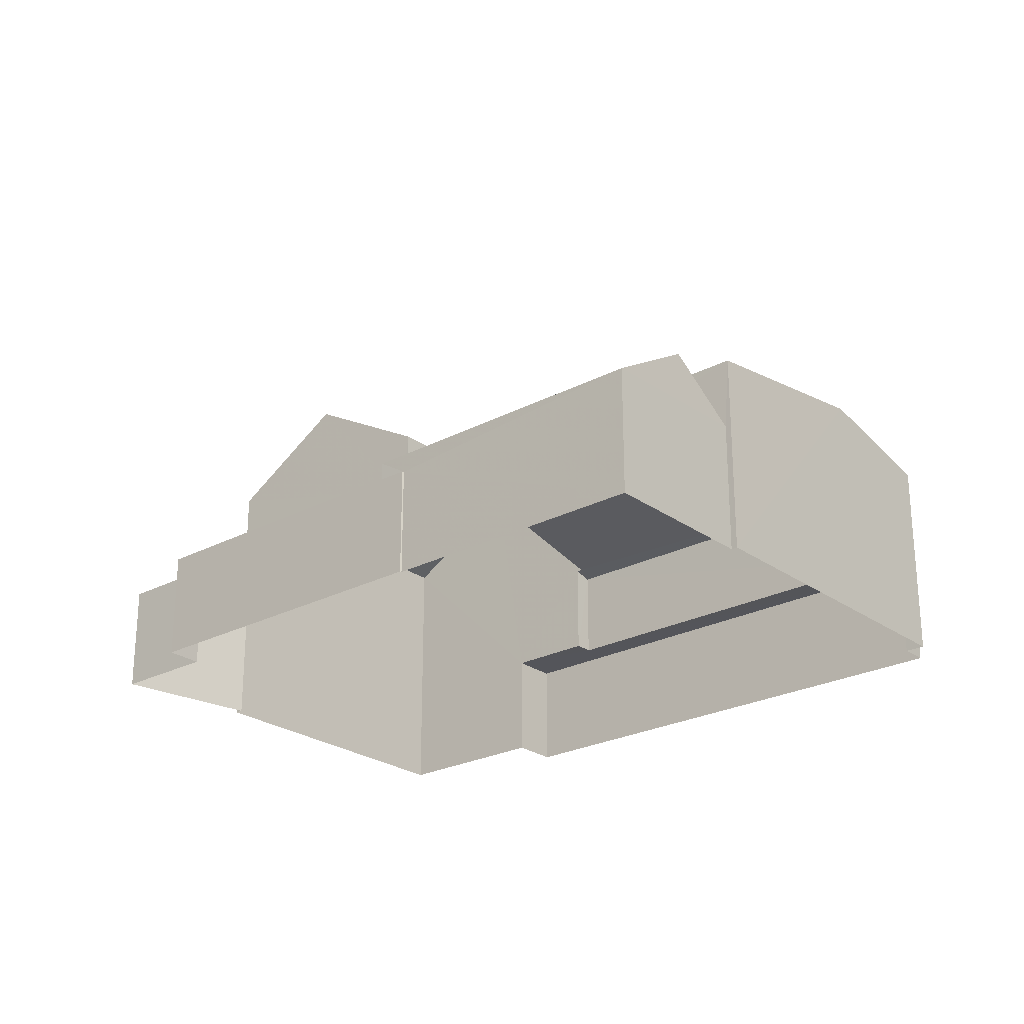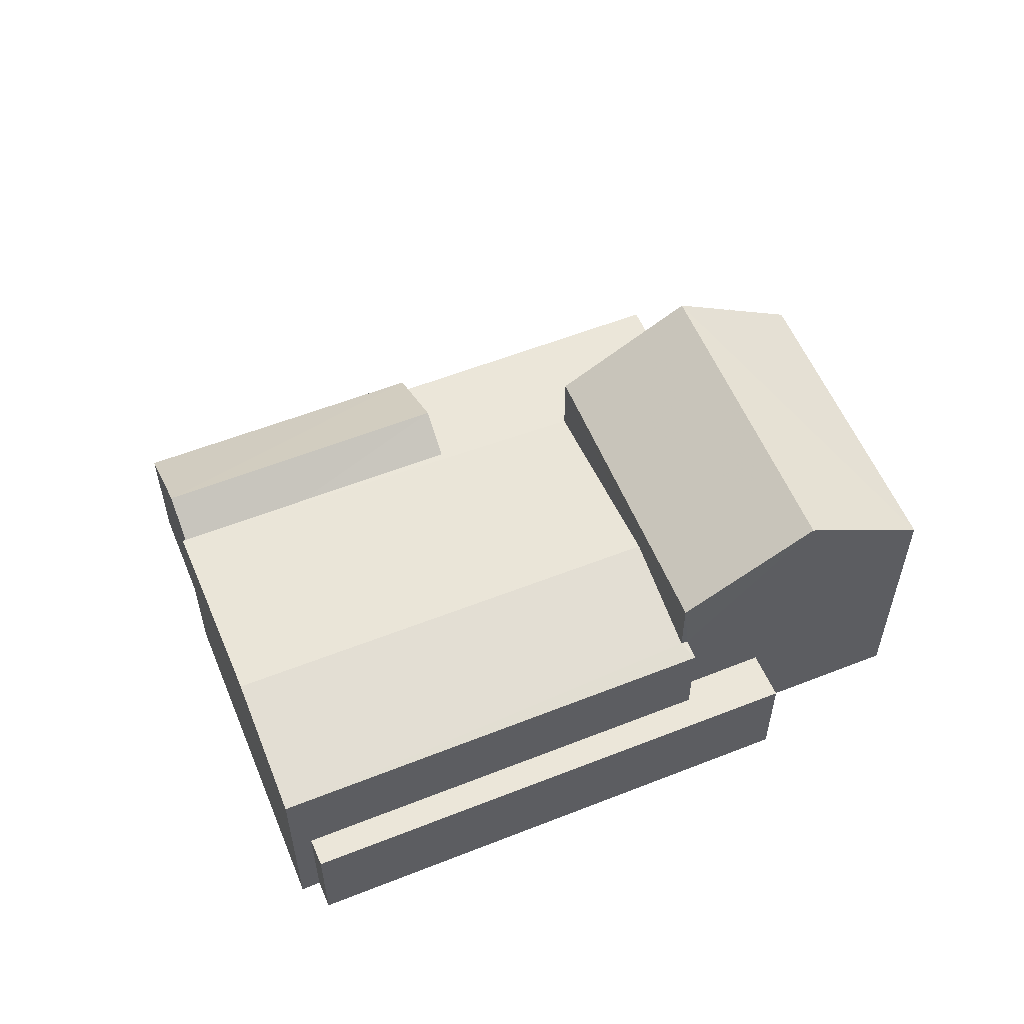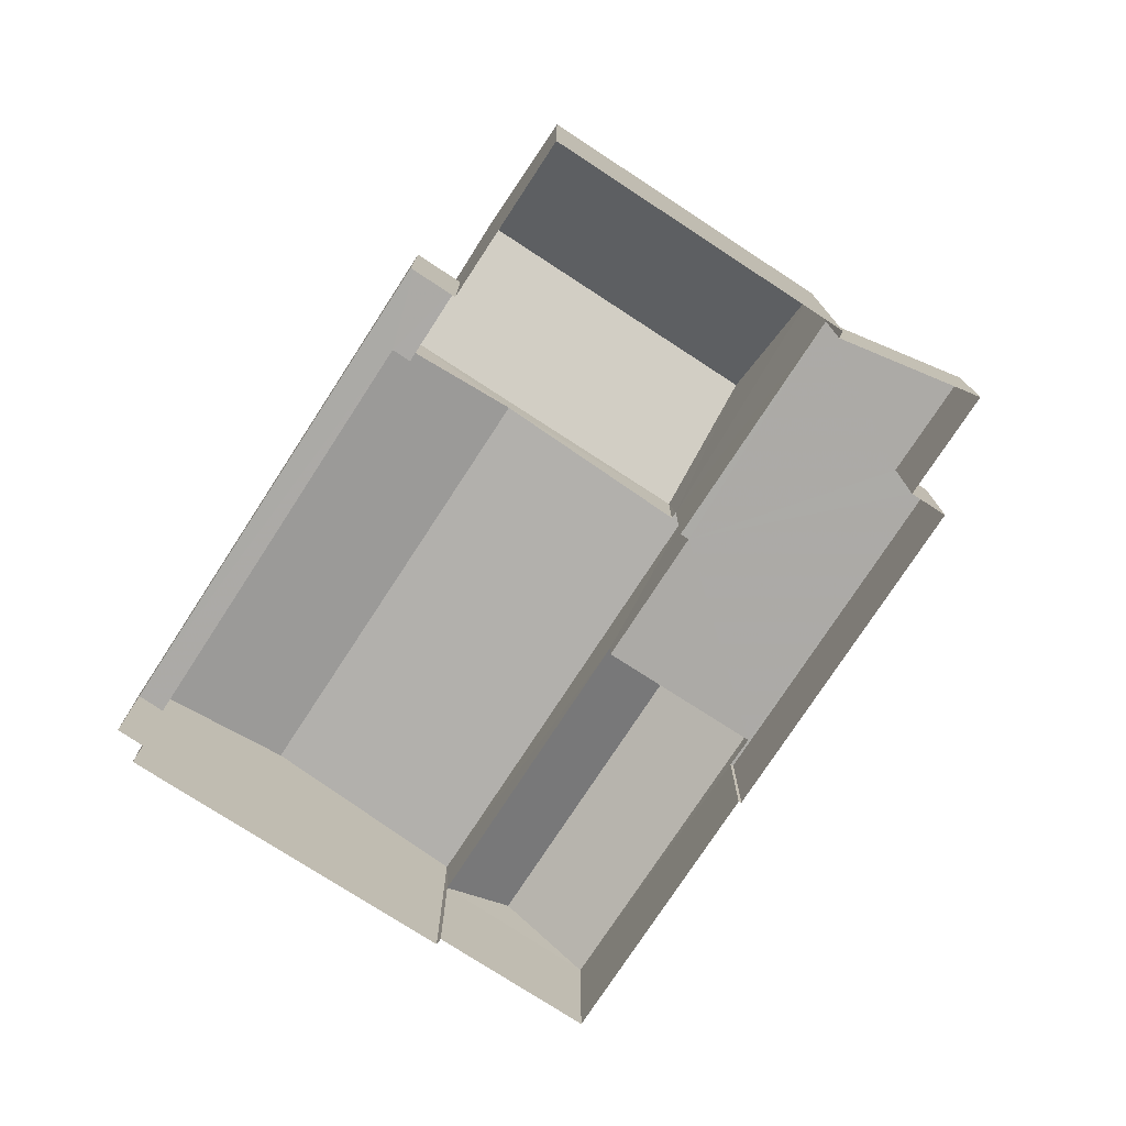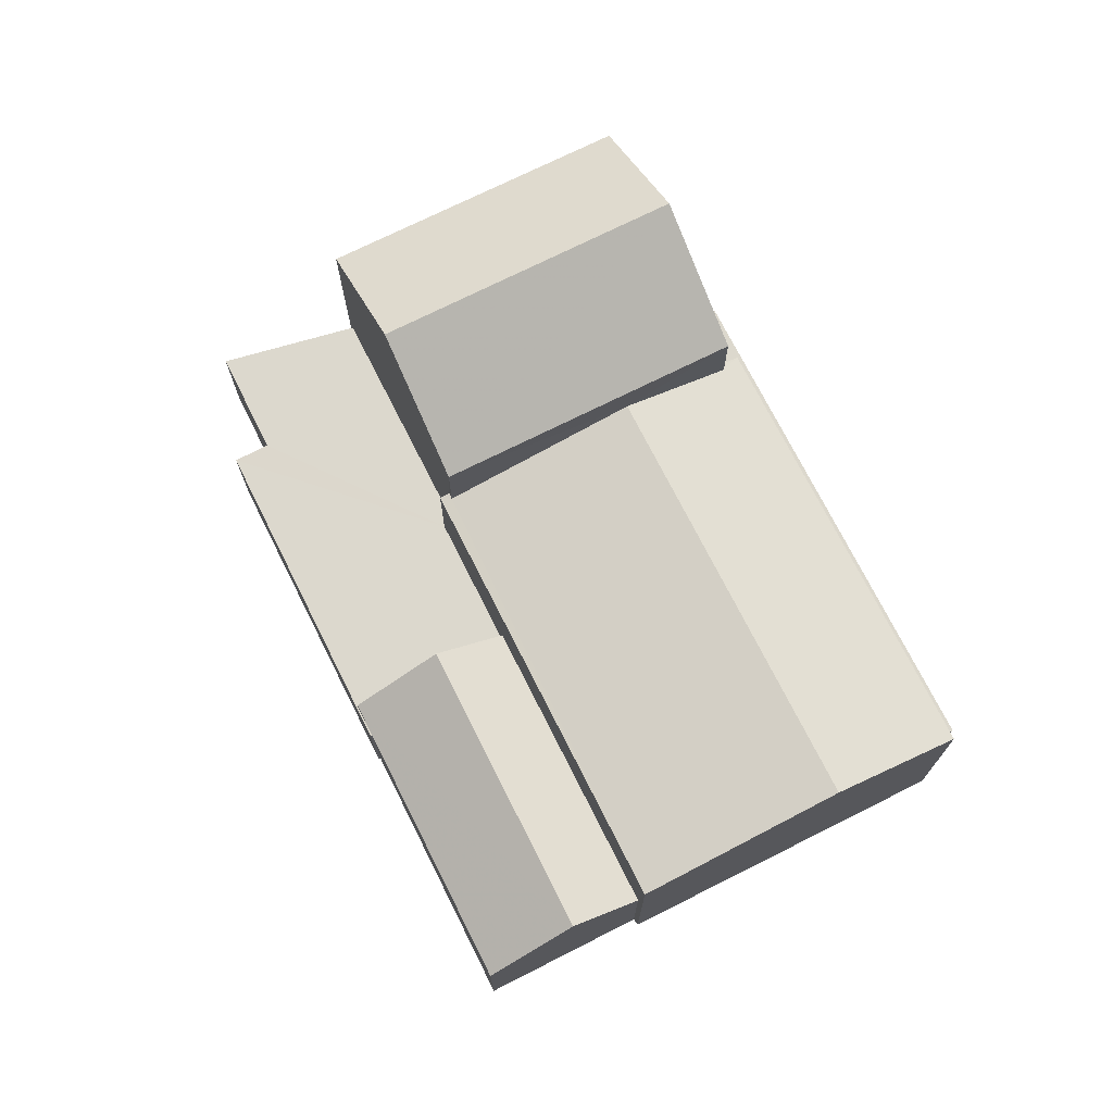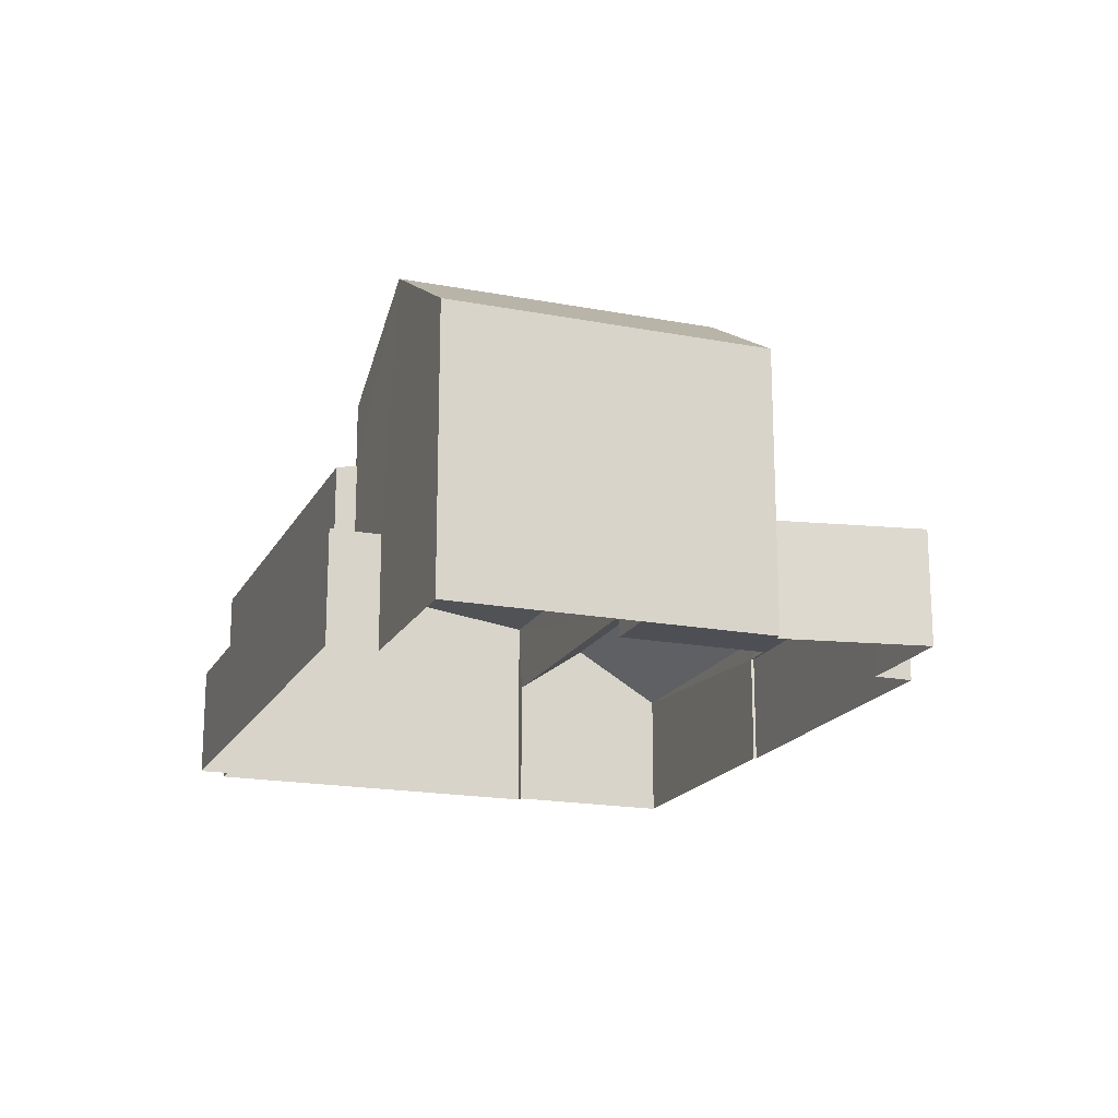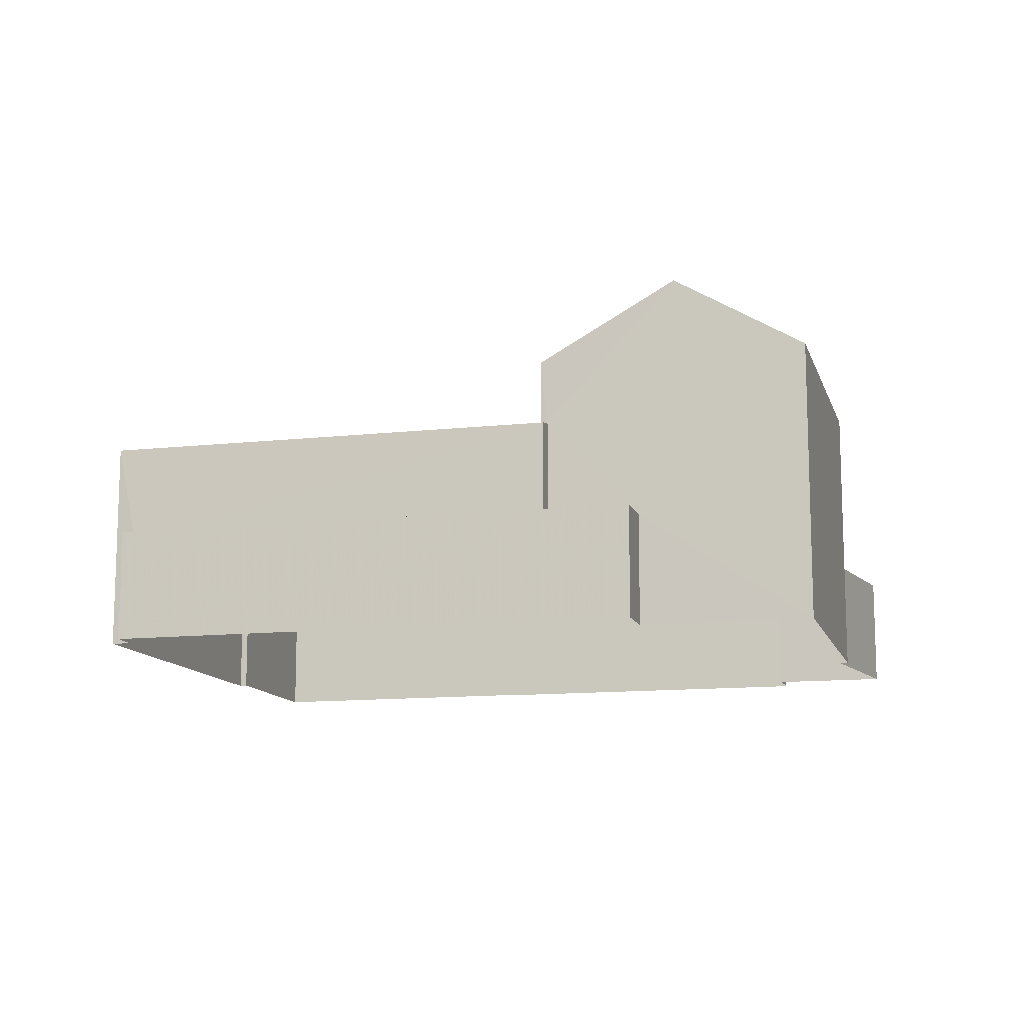
<metadata>
{"format":"obj","ext":"obj","renderer":"f3d","projection":"perspective","resolution":1024,"background":"white","views":[{"elev":-24.9,"azim":-165.4,"up":"+Z"},{"elev":56.8,"azim":-48.4,"up":"+Z"},{"elev":-76.0,"azim":30.9,"up":"+Z"},{"elev":72.6,"azim":-142.7,"up":"+Z"},{"elev":-18.2,"azim":43.6,"up":"+Z"},{"elev":-12.2,"azim":-11.2,"up":"+Z"}]}
</metadata>
<code>
v -2.213e+05 -1.258e+05 23.82
v -2.213e+05 -1.258e+05 23.82
v -2.213e+05 -1.258e+05 23.82
v -2.213e+05 -1.258e+05 23.82
v -2.213e+05 -1.258e+05 23.82
v -2.213e+05 -1.258e+05 23.82
v -2.213e+05 -1.258e+05 23.82
v -2.213e+05 -1.258e+05 23.82
v -2.213e+05 -1.258e+05 23.82
v -2.213e+05 -1.258e+05 23.82
v -2.213e+05 -1.258e+05 23.82
v -2.213e+05 -1.258e+05 23.82
v -2.213e+05 -1.258e+05 23.82
v -2.213e+05 -1.258e+05 23.82
v -2.213e+05 -1.258e+05 23.82
v -2.213e+05 -1.258e+05 23.82
v -2.213e+05 -1.258e+05 26.34
v -2.213e+05 -1.258e+05 26.34
v -2.213e+05 -1.258e+05 26.34
v -2.213e+05 -1.258e+05 26.34
v -2.213e+05 -1.258e+05 26.34
v -2.213e+05 -1.258e+05 26.34
v -2.213e+05 -1.258e+05 26.34
v -2.213e+05 -1.258e+05 26.34
v -2.213e+05 -1.258e+05 26.34
v -2.213e+05 -1.258e+05 26.34
v -2.213e+05 -1.258e+05 29.21
v -2.213e+05 -1.258e+05 28.56
v -2.213e+05 -1.258e+05 28.52
v -2.213e+05 -1.258e+05 28.52
v -2.213e+05 -1.258e+05 29.21
v -2.213e+05 -1.258e+05 28.56
v -2.213e+05 -1.258e+05 28.63
v -2.213e+05 -1.258e+05 28.52
v -2.213e+05 -1.258e+05 28.52
v -2.213e+05 -1.258e+05 28.63
v -2.213e+05 -1.258e+05 26.86
v -2.213e+05 -1.258e+05 28.02
v -2.213e+05 -1.258e+05 28.02
v -2.213e+05 -1.258e+05 26.86
v -2.213e+05 -1.258e+05 30.08
v -2.213e+05 -1.258e+05 30.08
v -2.213e+05 -1.258e+05 31.83
v -2.213e+05 -1.258e+05 31.83
v -2.213e+05 -1.258e+05 26.35
v -2.213e+05 -1.258e+05 26.35
v -2.213e+05 -1.258e+05 26.35
v -2.213e+05 -1.258e+05 26.35
v -2.213e+05 -1.258e+05 26.35
v -2.213e+05 -1.258e+05 26.35
v -2.213e+05 -1.258e+05 30.08
v -2.213e+05 -1.258e+05 30.08
v -2.213e+05 -1.258e+05 26.77
v -2.213e+05 -1.258e+05 26.77
f 1 2 3
f 4 1 5
f 6 7 3
f 8 5 1
f 8 9 10
f 11 12 13
f 7 11 3
f 14 15 13
f 16 9 8
f 16 13 15
f 3 16 1
f 16 8 1
f 16 11 13
f 3 11 16
f 30 32 18
f 17 30 18
f 17 18 19
f 19 20 21
f 17 22 23
f 24 25 22
f 21 24 17
f 22 25 26
f 21 17 19
f 24 22 17
f 27 28 29
f 29 28 30
f 27 31 28
f 30 28 32
f 31 27 33
f 27 34 33
f 33 35 36
f 33 34 35
f 37 38 39
f 37 40 38
f 41 42 43
f 44 41 43
f 45 46 47
f 46 48 47
f 47 49 50
f 47 48 49
f 51 52 44
f 43 51 44
f 53 54 39
f 38 53 39
f 19 18 32
f 14 13 19
f 14 19 42
f 32 28 51
f 42 32 43
f 32 51 43
f 19 32 42
f 20 12 11
f 21 20 11
f 8 10 46
f 45 8 46
f 17 40 30
f 30 40 29
f 29 37 4
f 40 17 23
f 4 37 1
f 40 37 29
f 50 35 47
f 50 36 35
f 42 41 15
f 14 42 15
f 2 1 54
f 54 37 39
f 54 1 37
f 13 12 20
f 19 13 20
f 53 38 22
f 38 40 23
f 22 38 23
f 51 31 52
f 52 31 33
f 28 31 51
f 26 25 6
f 3 26 6
f 24 11 7
f 24 21 11
f 48 10 9
f 48 46 10
f 24 7 6
f 25 24 6
f 16 15 49
f 36 50 49
f 52 33 36
f 49 15 41
f 44 52 36
f 44 49 41
f 44 36 49
f 16 48 9
f 16 49 48
f 29 4 27
f 4 5 27
f 5 34 27
f 3 2 26
f 2 54 26
f 26 53 22
f 26 54 53
f 5 45 34
f 34 45 35
f 5 8 45
f 35 45 47

</code>
